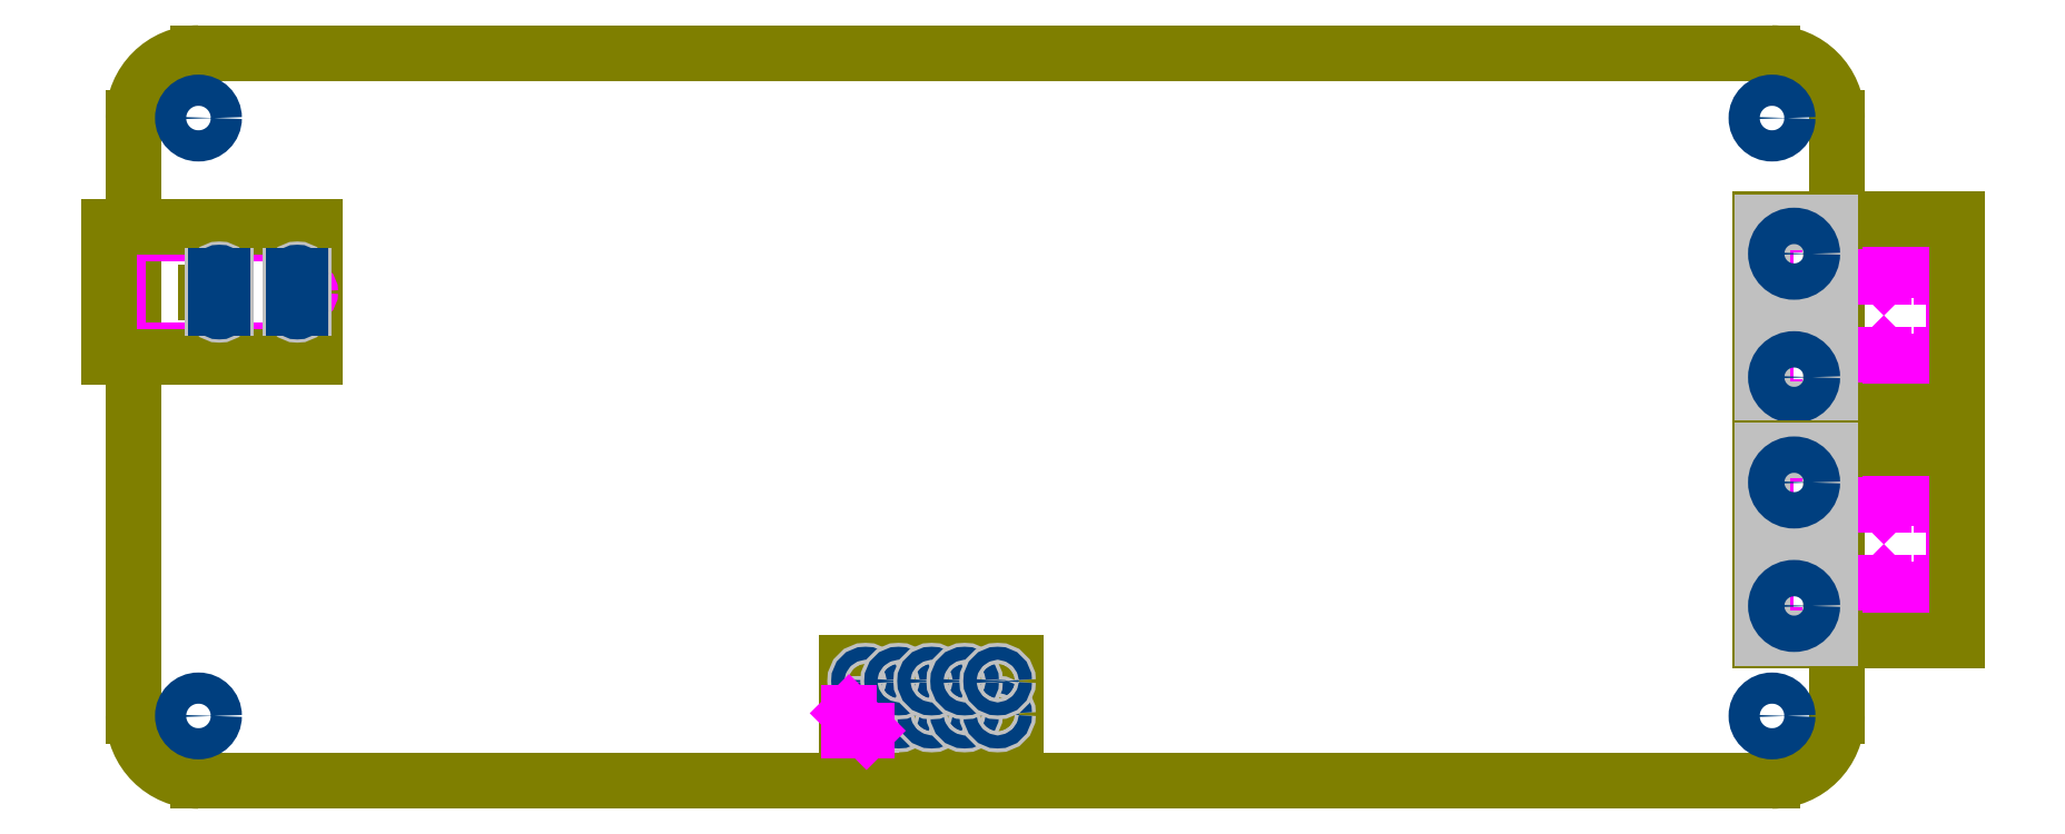
<metadata>
{"format":"dxf","ext":"dxf","renderer":"ezdxf+matplotlib","layout":"modelspace","background":"white","min_lineweight":24,"dpi":150}
</metadata>
<code>
0
SECTION
2
ENTITIES
0
LINE
8
Mechanical5
10
126
20
0
30
0
11
126
21
46
31
0
0
LINE
8
Mechanical5
10
-5
20
2.54e-06
30
0
11
-5
21
46
31
0
0
LINE
8
Mechanical5
10
0
20
51
30
0
11
121
21
51
31
0
0
LINE
8
Mechanical5
10
0
20
-5
30
0
11
121
21
-5
31
0
0
ARC
8
Mechanical5
10
0
20
0
30
0
40
5
50
180
51
270
0
ARC
8
Mechanical5
10
0
20
46
30
0
40
5
50
90
51
180
0
ARC
8
Mechanical5
10
121
20
46
30
0
40
5
50
0
51
90
0
ARC
8
Mechanical5
10
121
20
0
30
0
40
5
50
270
51
0
0
INSERT
8
0
2
M2_H____9
10
1
20
0
30
0
0
INSERT
8
0
2
M2_H____10
10
120.5
20
-0.524
30
0
0
INSERT
8
0
2
M2_H____11
10
121
20
44.81
30
0
0
INSERT
8
0
2
M2_H____12
10
0
20
44.81
30
0
0
INSERT
8
0
2
32K243_40ML5_19
10
125.5
20
30.81
30
0
50
180
0
INSERT
8
0
2
32K243_40ML5_20
10
125.5
20
13.21
30
0
50
180
0
INSERT
8
0
2
DS_201_21
10
1.05
20
32.61
30
0
0
INSERT
8
0
2
HDRV10W64P254_5X2_1270X508H854_22
10
56.38
20
1.412
30
0
0
VIEWPORT
8
0
10
128.5
20
97.5
30
0
40
314.2
41
222.2
68
     1
69
     1
12
128.5
22
97.5
13
0
23
0
14
10
24
10
15
10
25
10
16
0
26
0
36
1
17
0
27
0
37
0
42
50
43
0
44
0
45
222.2
50
0
51
0
72
   100
90
   557152
1

281
     0
71
     1
74
     0
110
0
120
0
130
0
111
1
121
0
131
0
112
0
122
1
132
0
79
     0
146
0
170
     0
61
     5
348
E90
292
     1
282
     1
141
0
142
0
63
   256
361
F40
0
ENDSEC
0
EOF

</code>
